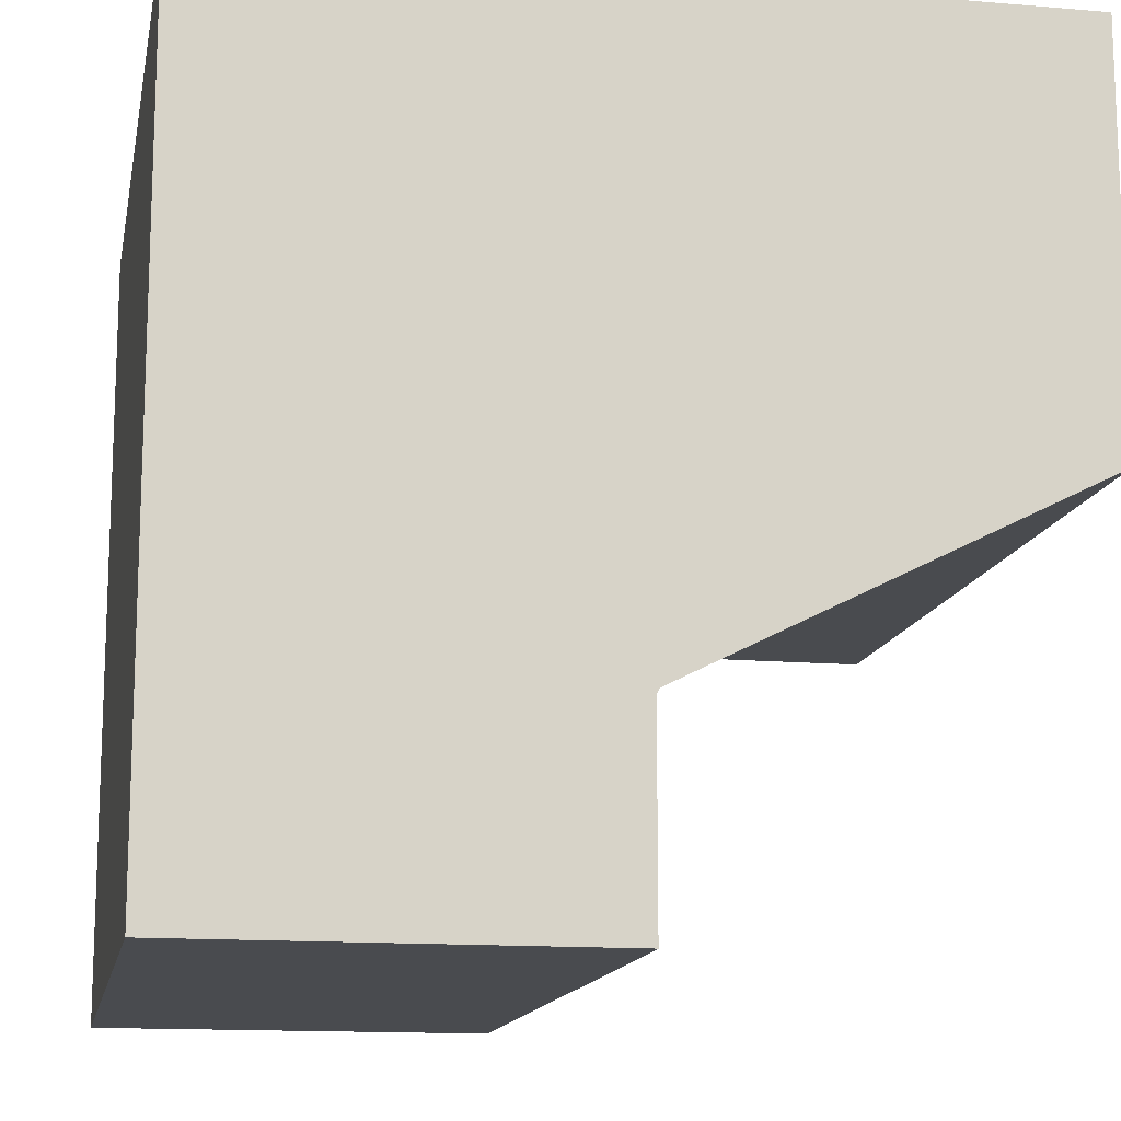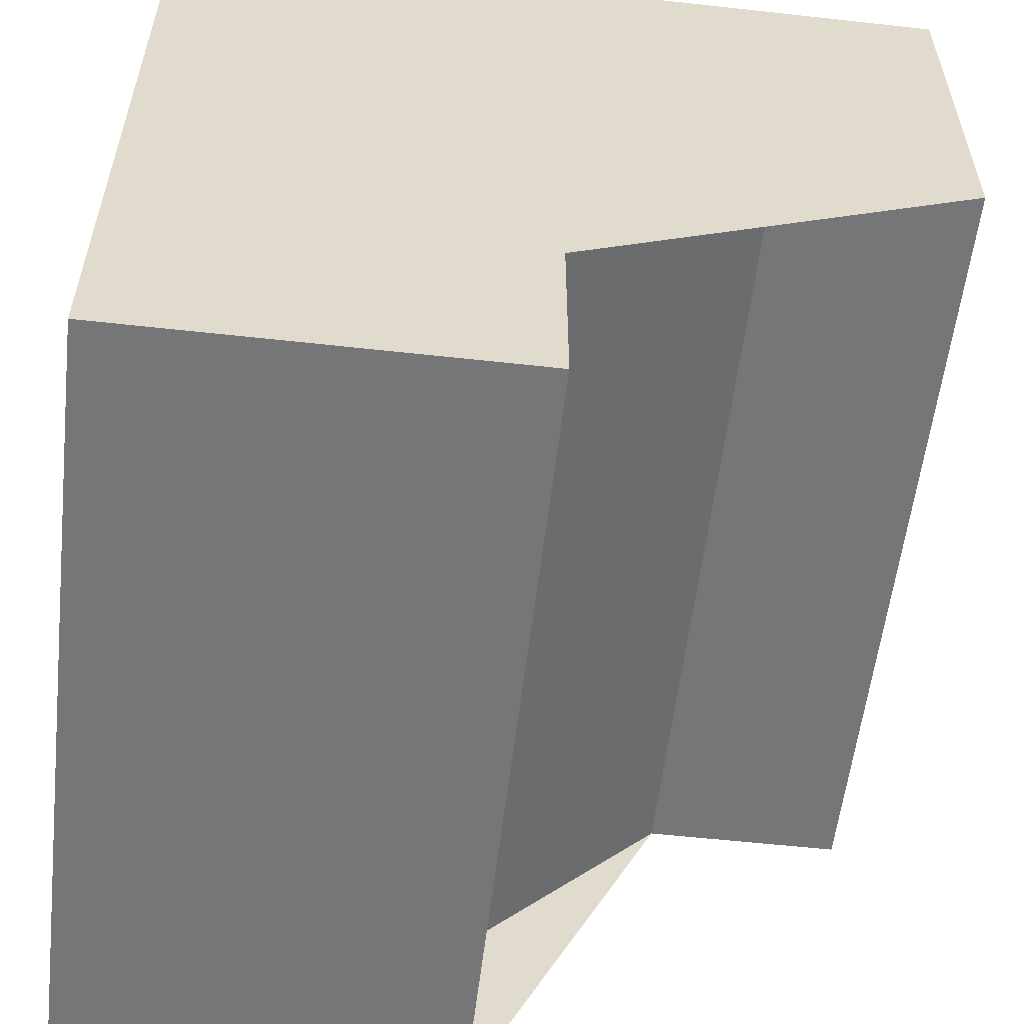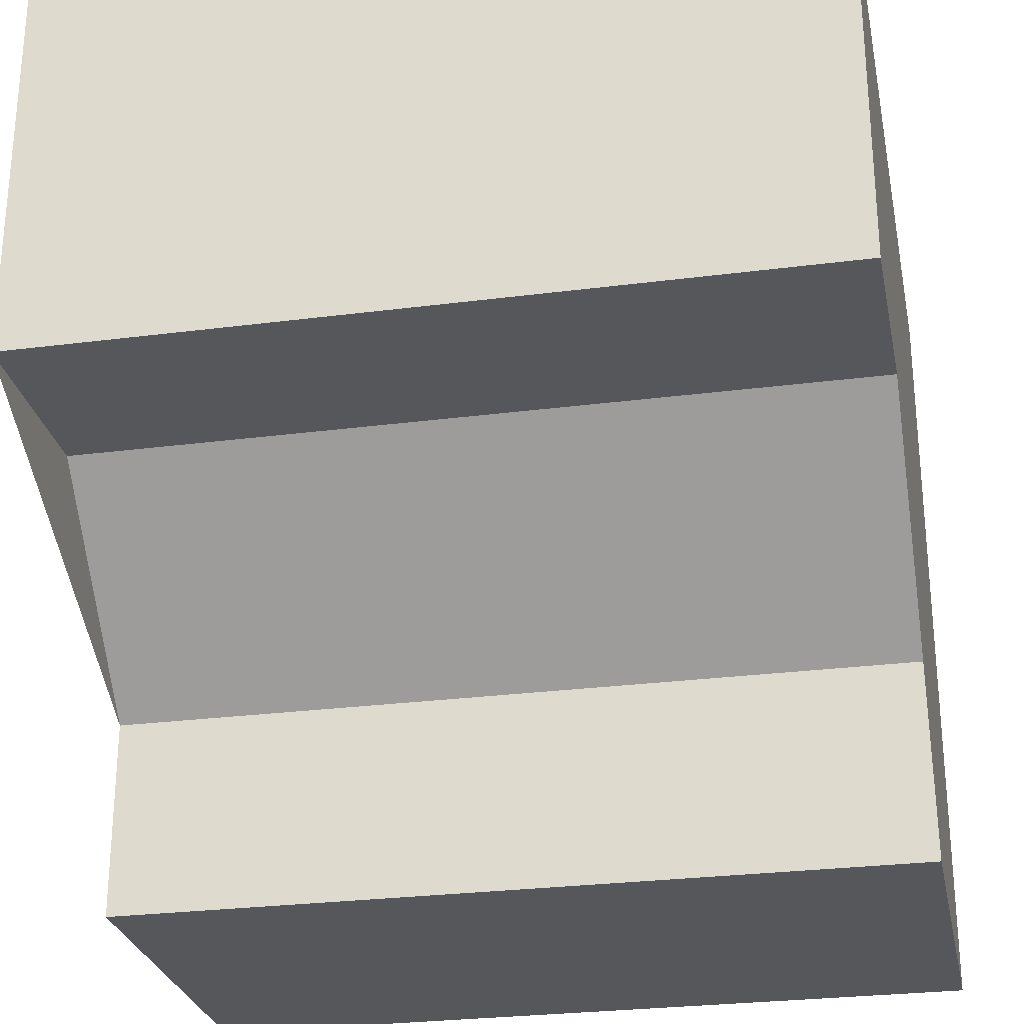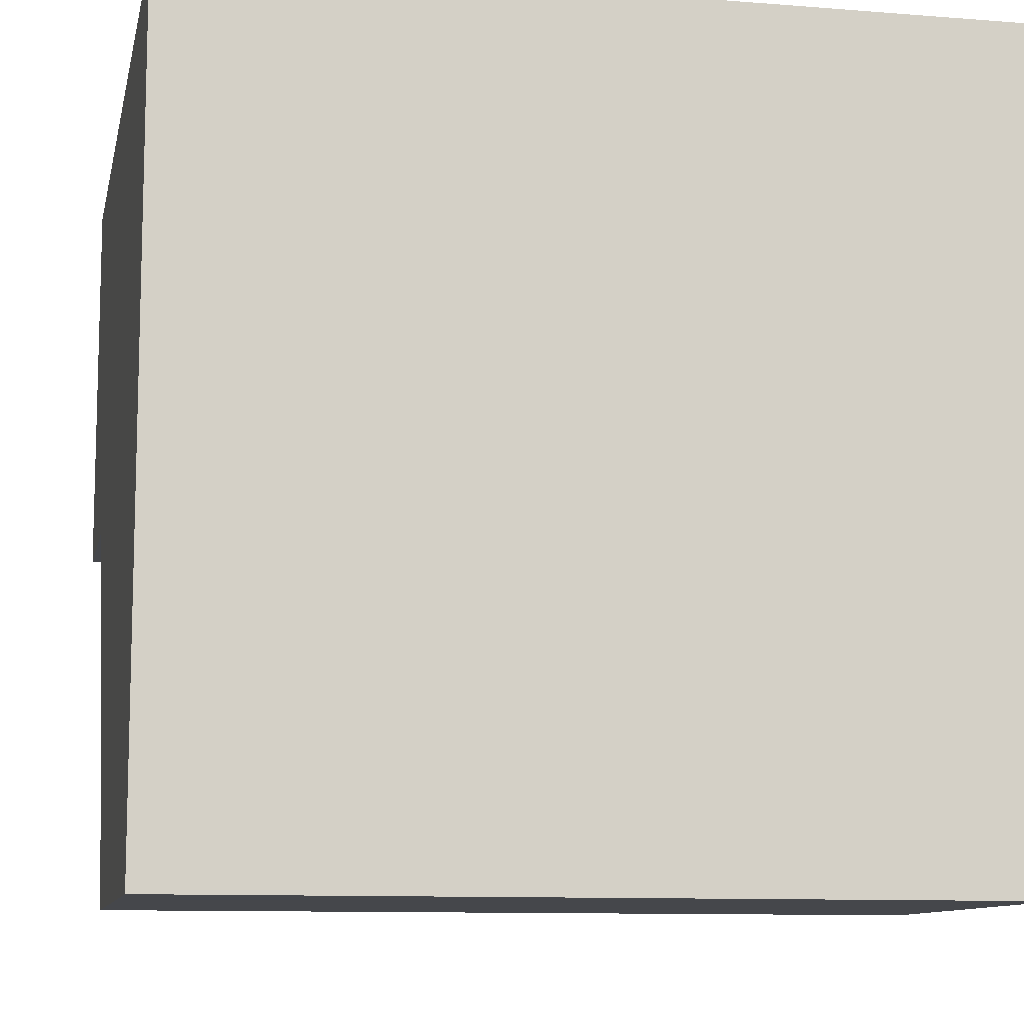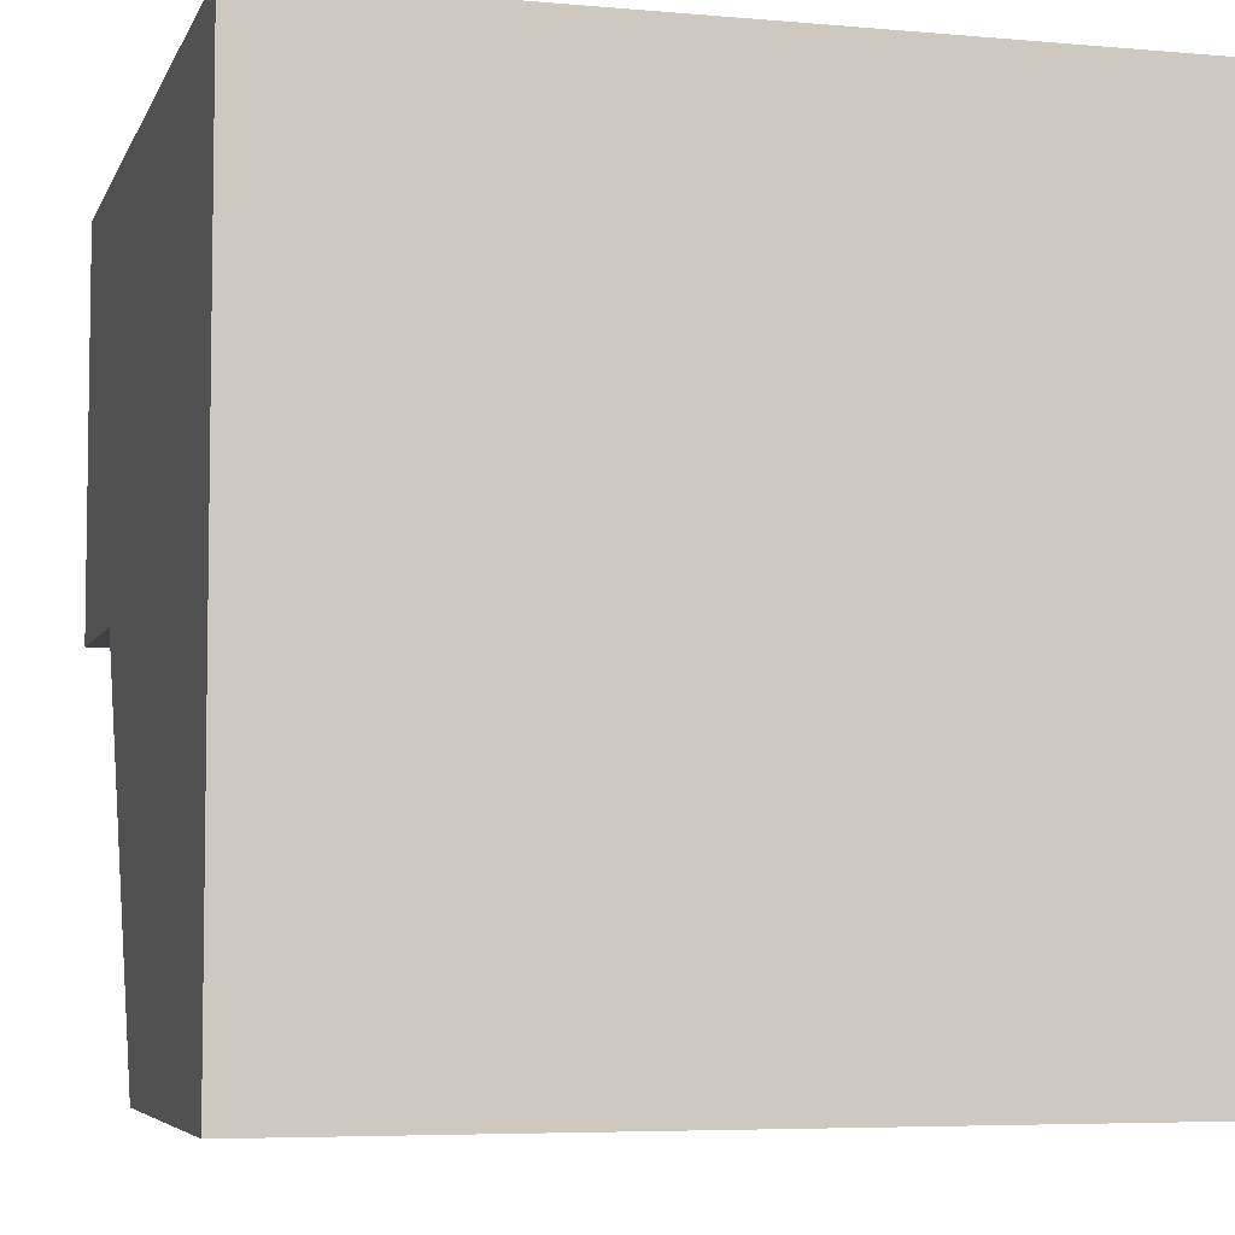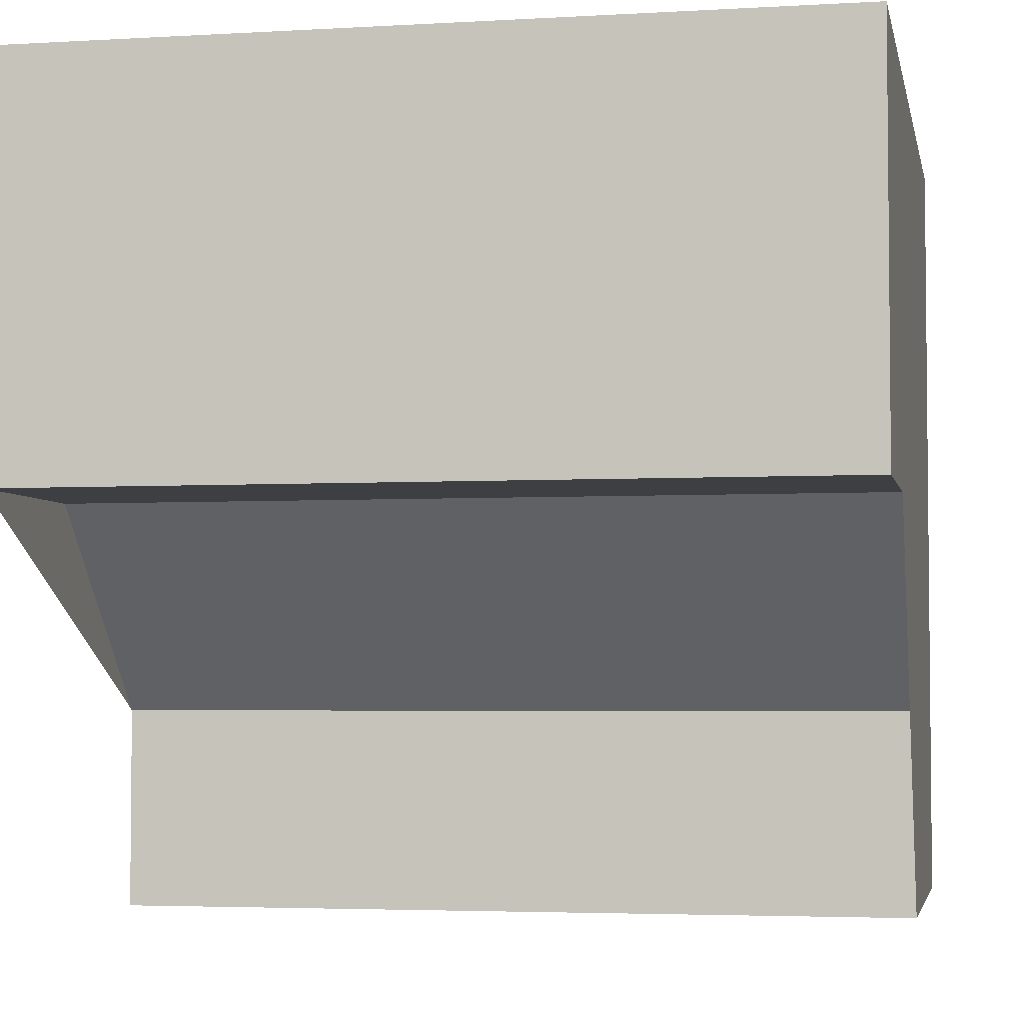
<metadata>
{"format":"obj","ext":"obj","renderer":"f3d","projection":"perspective","resolution":1024,"background":"white","views":[{"elev":-13.9,"azim":79.3,"up":"+Y"},{"elev":-56.9,"azim":-96.6,"up":"+Z"},{"elev":-27.4,"azim":-168.7,"up":"+Y"},{"elev":-10.4,"azim":-11.5,"up":"+Y"},{"elev":-5.6,"azim":-15.4,"up":"+Y"},{"elev":-3.8,"azim":11.1,"up":"+Z"}]}
</metadata>
<code>
g
v 0.5 -0.5 0.5
v 0.5 0.5 0.5
v 0.5 0.5 -0.5
v 0.5 0 -0.5
v 0.5 0 -0.25
v 0.5 -0.25 0
v 0.5 -0.5 0
v -0.5 -0.5 0.5
v -0.5 0.5 0.5
v -0.5 0.5 -0.5
v 0.25 0 -0.5
v -0.5 0 -0.5
v -0.25 0 -0.5
v -0.5 0 -0.25
v -0.5 -0.5 0
v -0.5 -0.25 0
v 0.25 -0.5 0
v -0.25 -0.5 0
v 0.25 -0.25 0
v 0.25 0 -0.25
v -0.25 0 -0.25
v -0.25 -0.25 0
g tile_252
f 1 7 6 5 4 3 2
f 8 1 2 9
f 3 10 9 2
f 11 13 12 10 3 4
f 14 16 15 8 9 10 12
f 1 8 15 18 17 7
f 19 22 21 20
f 6 7 17 19
f 19 17 18 22
f 5 6 19 20
f 18 15 16 22
f 16 14 21 22
f 11 4 5 20
f 13 11 20 21
f 14 12 13 21

</code>
